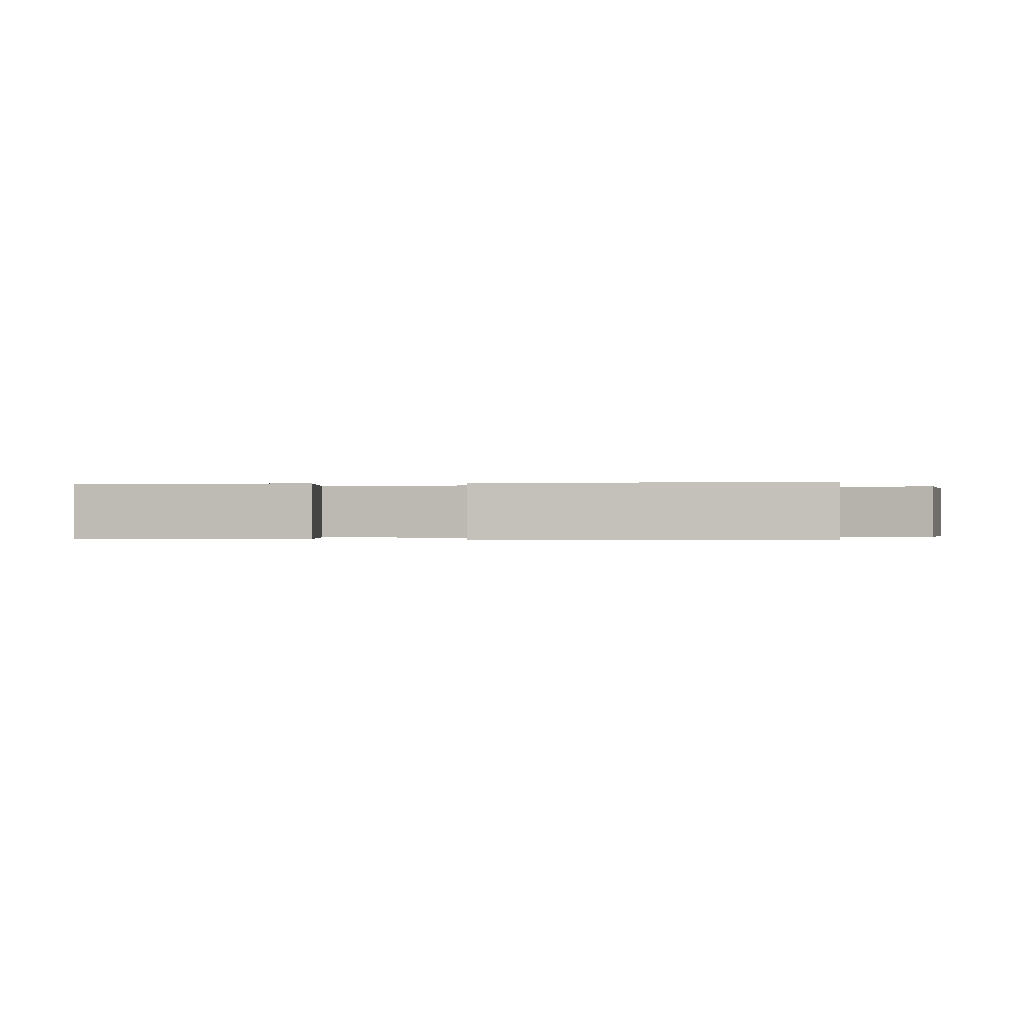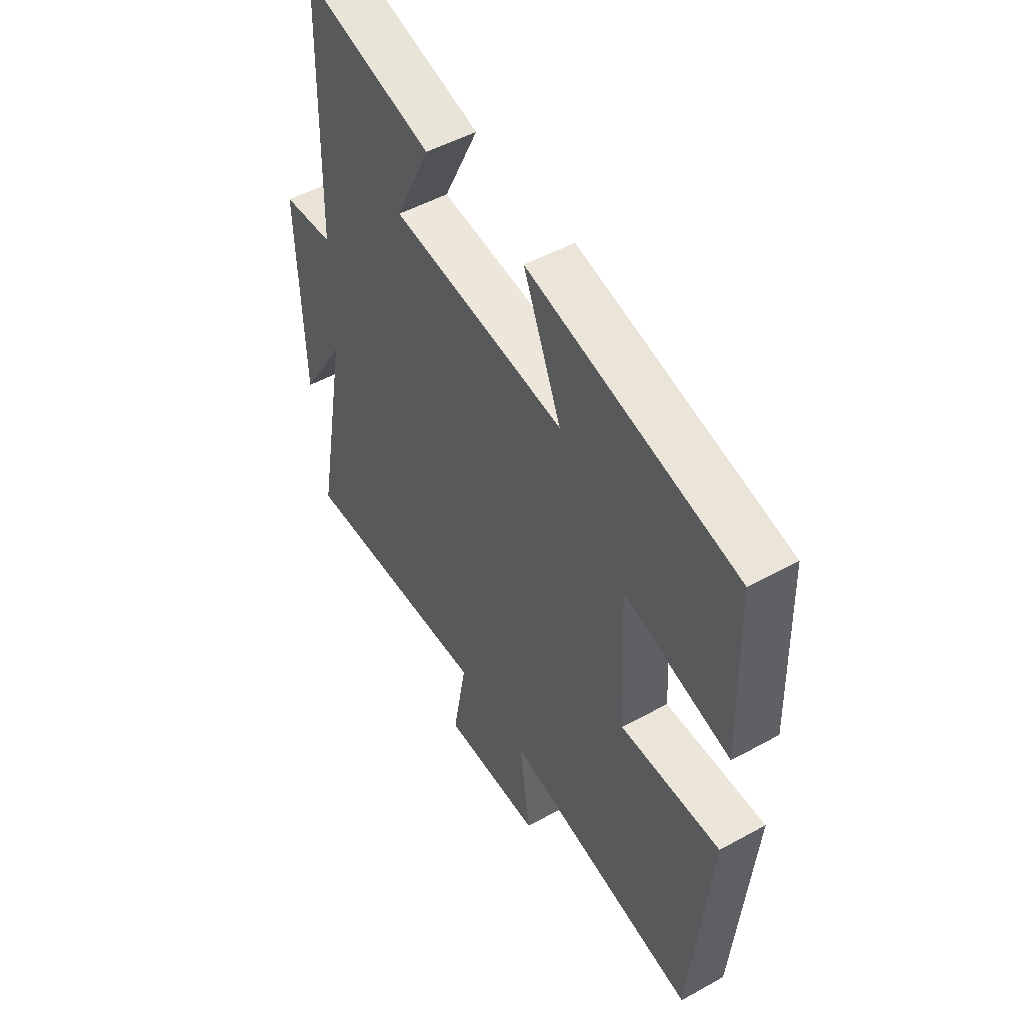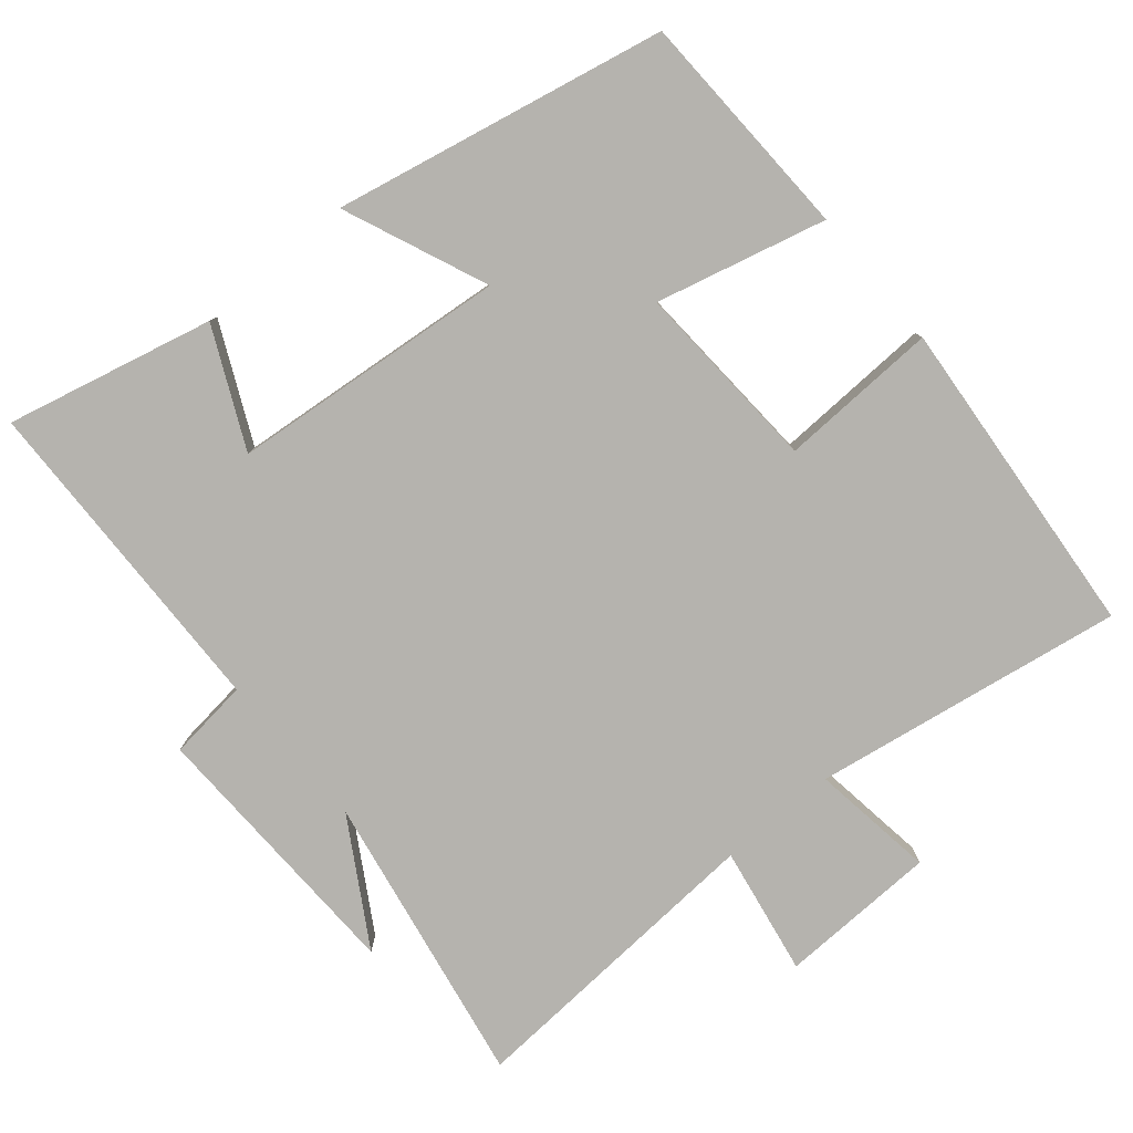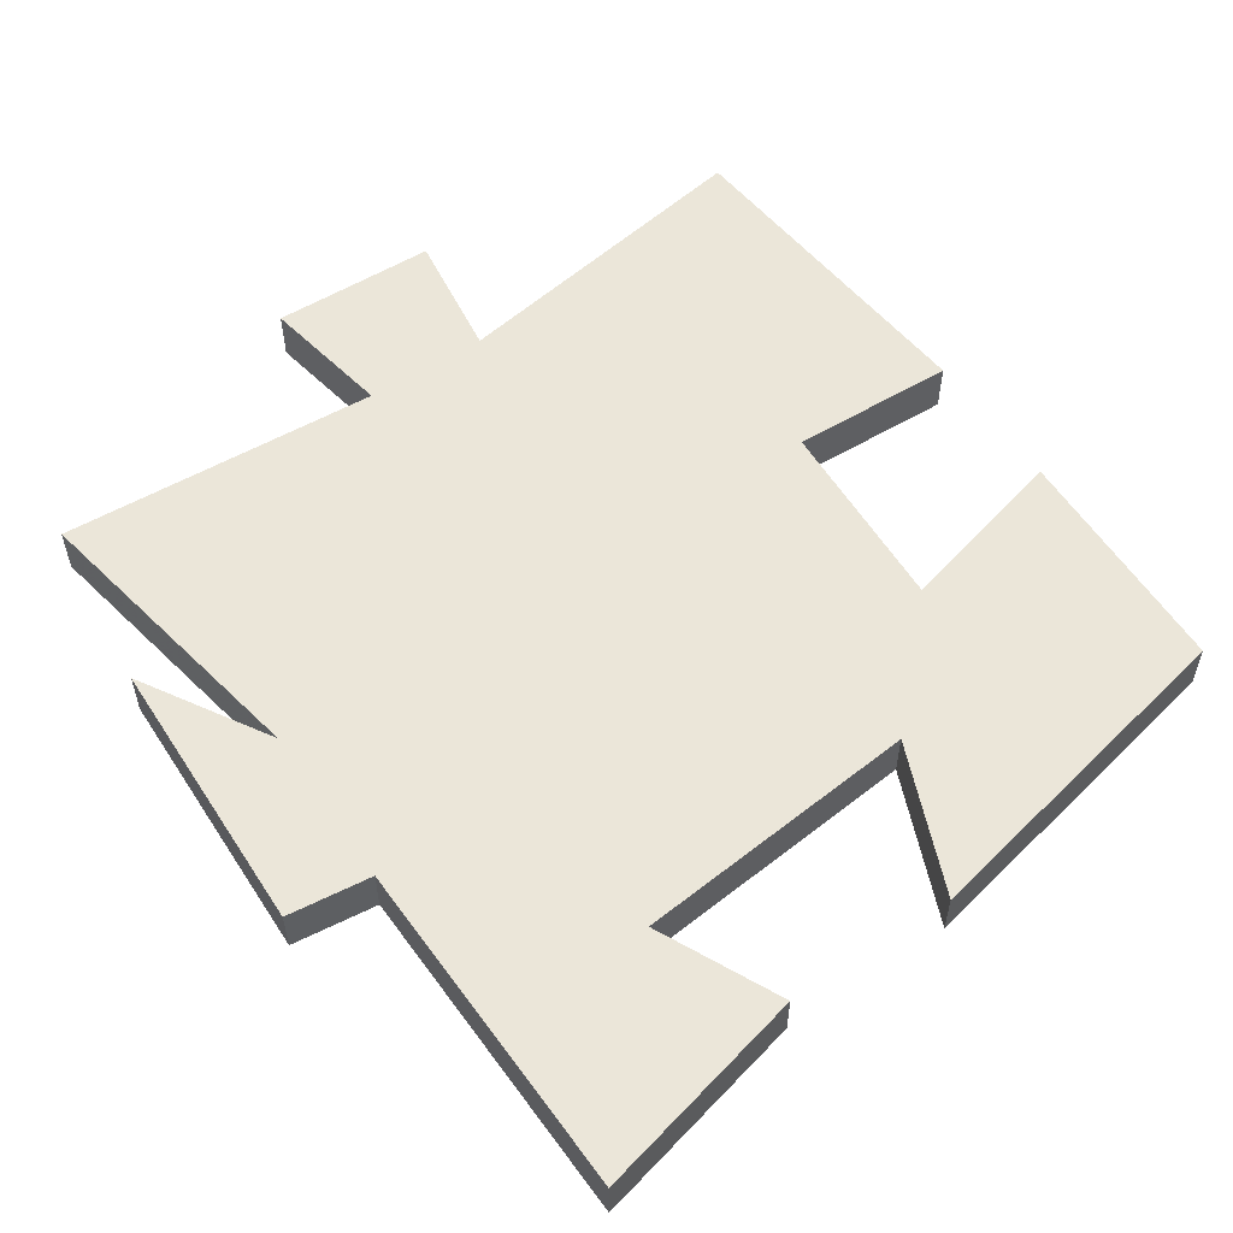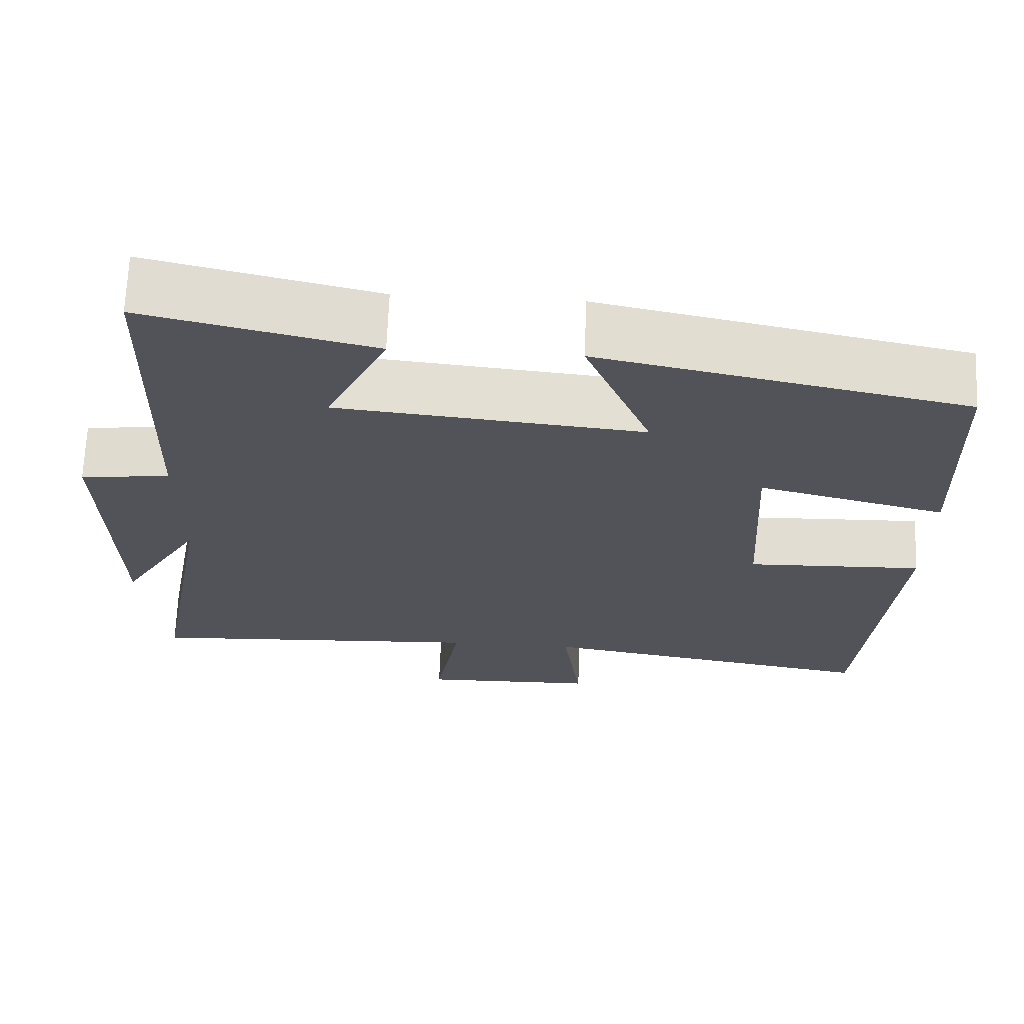
<metadata>
{"format":"obj","ext":"obj","renderer":"f3d","projection":"perspective","resolution":1024,"background":"white","views":[{"elev":-0.1,"azim":102.2,"up":"+Y"},{"elev":50.3,"azim":58.8,"up":"+Z"},{"elev":-79.9,"azim":40.2,"up":"+Y"},{"elev":55.8,"azim":-34.0,"up":"+Y"},{"elev":67.5,"azim":2.3,"up":"+Z"}]}
</metadata>
<code>
v 0.49 0.07 0.403
v 0.5 0.07 0.081
v 0.263 0.07 0.141
v 0.277 0.07 -0.127
v 0.5 0.07 -0.119
v 0.46 0.07 -0.572
v 0.026 0.07 -0.5
v 0.05 0.07 -0.674
v -0.172 0.07 -0.68
v -0.14 0.07 -0.5
v -0.575 0.07 -0.526
v -0.5 0.07 -0.115
v -0.604 0.07 -0.288
v -0.614 0.07 0.094
v -0.5 0.07 0.107
v -0.488 0.07 0.569
v -0.199 0.07 0.5
v -0.277 0.07 0.336
v 0.111 0.07 0.298
v 0.027 0.07 0.5
v 0.49 0 0.403
v 0.5 0 0.081
v 0.263 0 0.141
v 0.277 0 -0.127
v 0.5 0 -0.119
v 0.46 0 -0.572
v 0.026 0 -0.5
v 0.05 0 -0.674
v -0.172 0 -0.68
v -0.14 0 -0.5
v -0.575 0 -0.526
v -0.5 0 -0.115
v -0.604 0 -0.288
v -0.614 0 0.094
v -0.5 0 0.107
v -0.488 0 0.569
v -0.199 0 0.5
v -0.277 0 0.336
v 0.111 0 0.298
v 0.027 0 0.5
f 1 2 3
f 20 1 3
f 19 20 3
f 18 19 3 4
f 15 16 17 18
f 15 18 4
f 12 13 14 15
f 12 15 4
f 10 11 12 4
f 7 8 9 10
f 7 10 4 5
f 5 6 7
f 23 22 21
f 23 21 40
f 23 40 39
f 24 23 39 38
f 38 37 36 35
f 24 38 35
f 35 34 33 32
f 24 35 32
f 24 32 31 30
f 30 29 28 27
f 25 24 30 27
f 27 26 25
f 1 21 22 2
f 2 22 23 3
f 3 23 24 4
f 4 24 25 5
f 5 25 26 6
f 6 26 27 7
f 7 27 28 8
f 8 28 29 9
f 9 29 30 10
f 10 30 31 11
f 11 31 32 12
f 12 32 33 13
f 13 33 34 14
f 14 34 35 15
f 15 35 36 16
f 16 36 37 17
f 17 37 38 18
f 18 38 39 19
f 19 39 40 20
f 20 40 21 1

</code>
